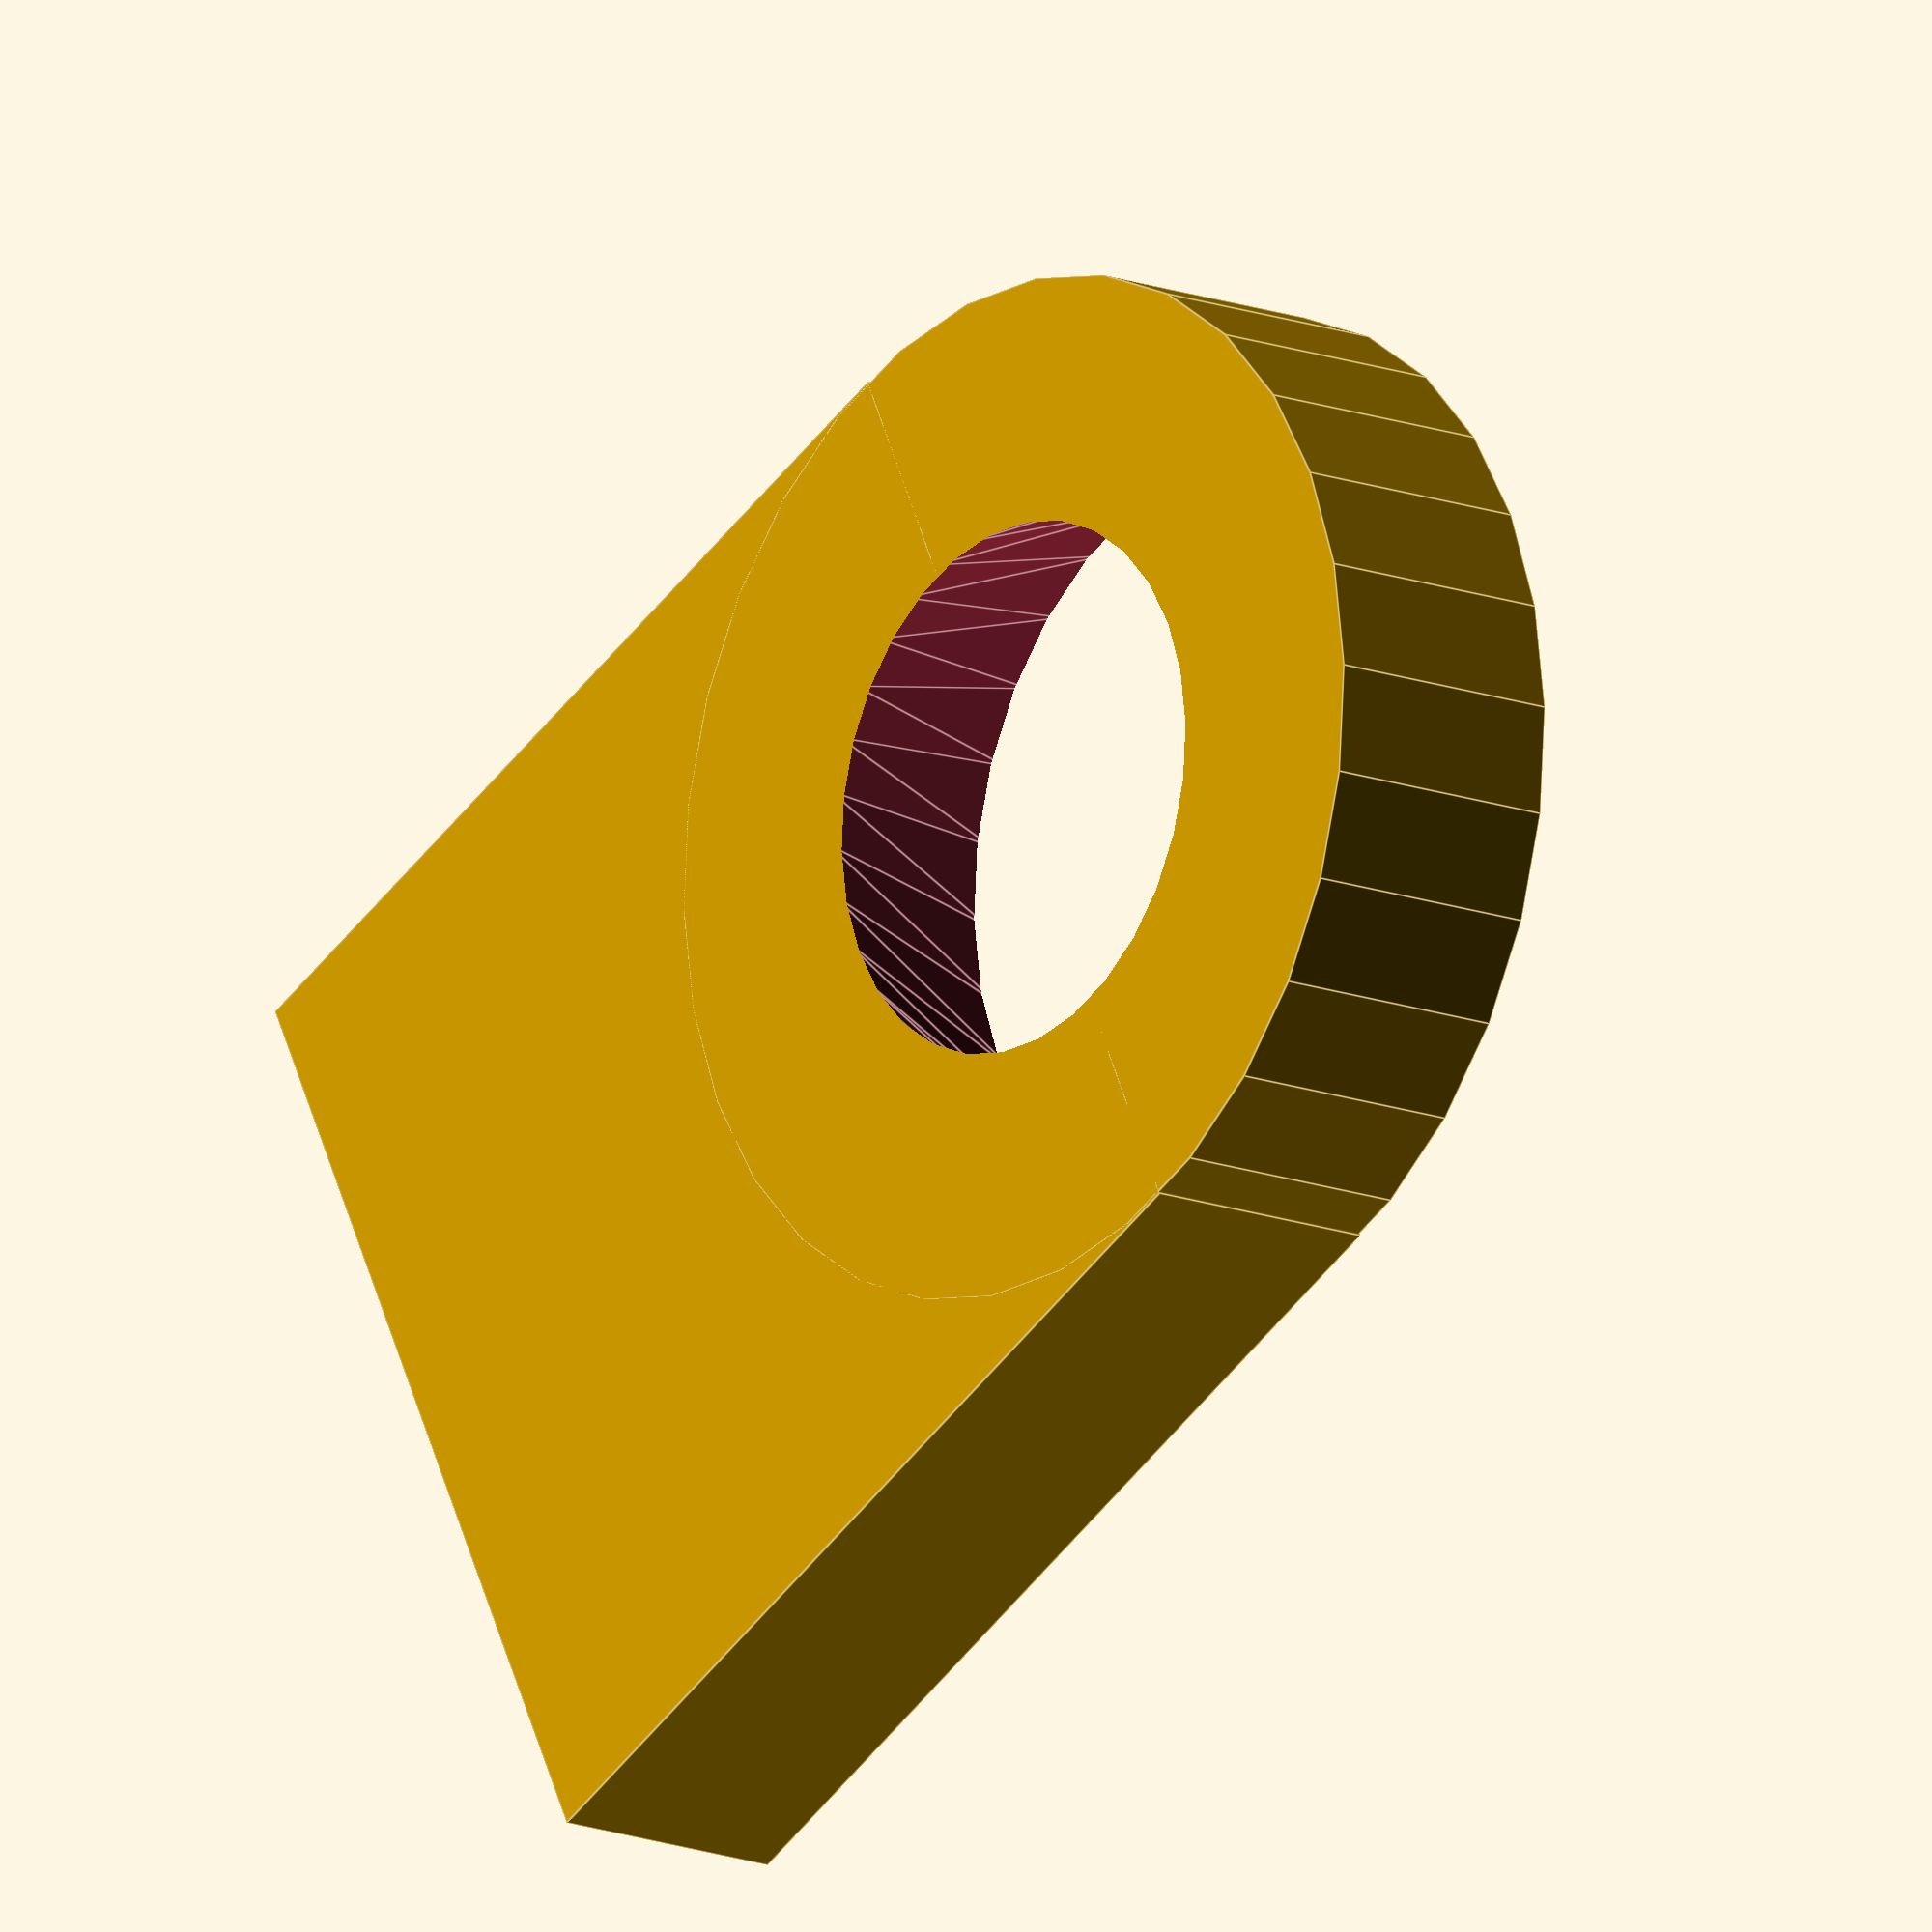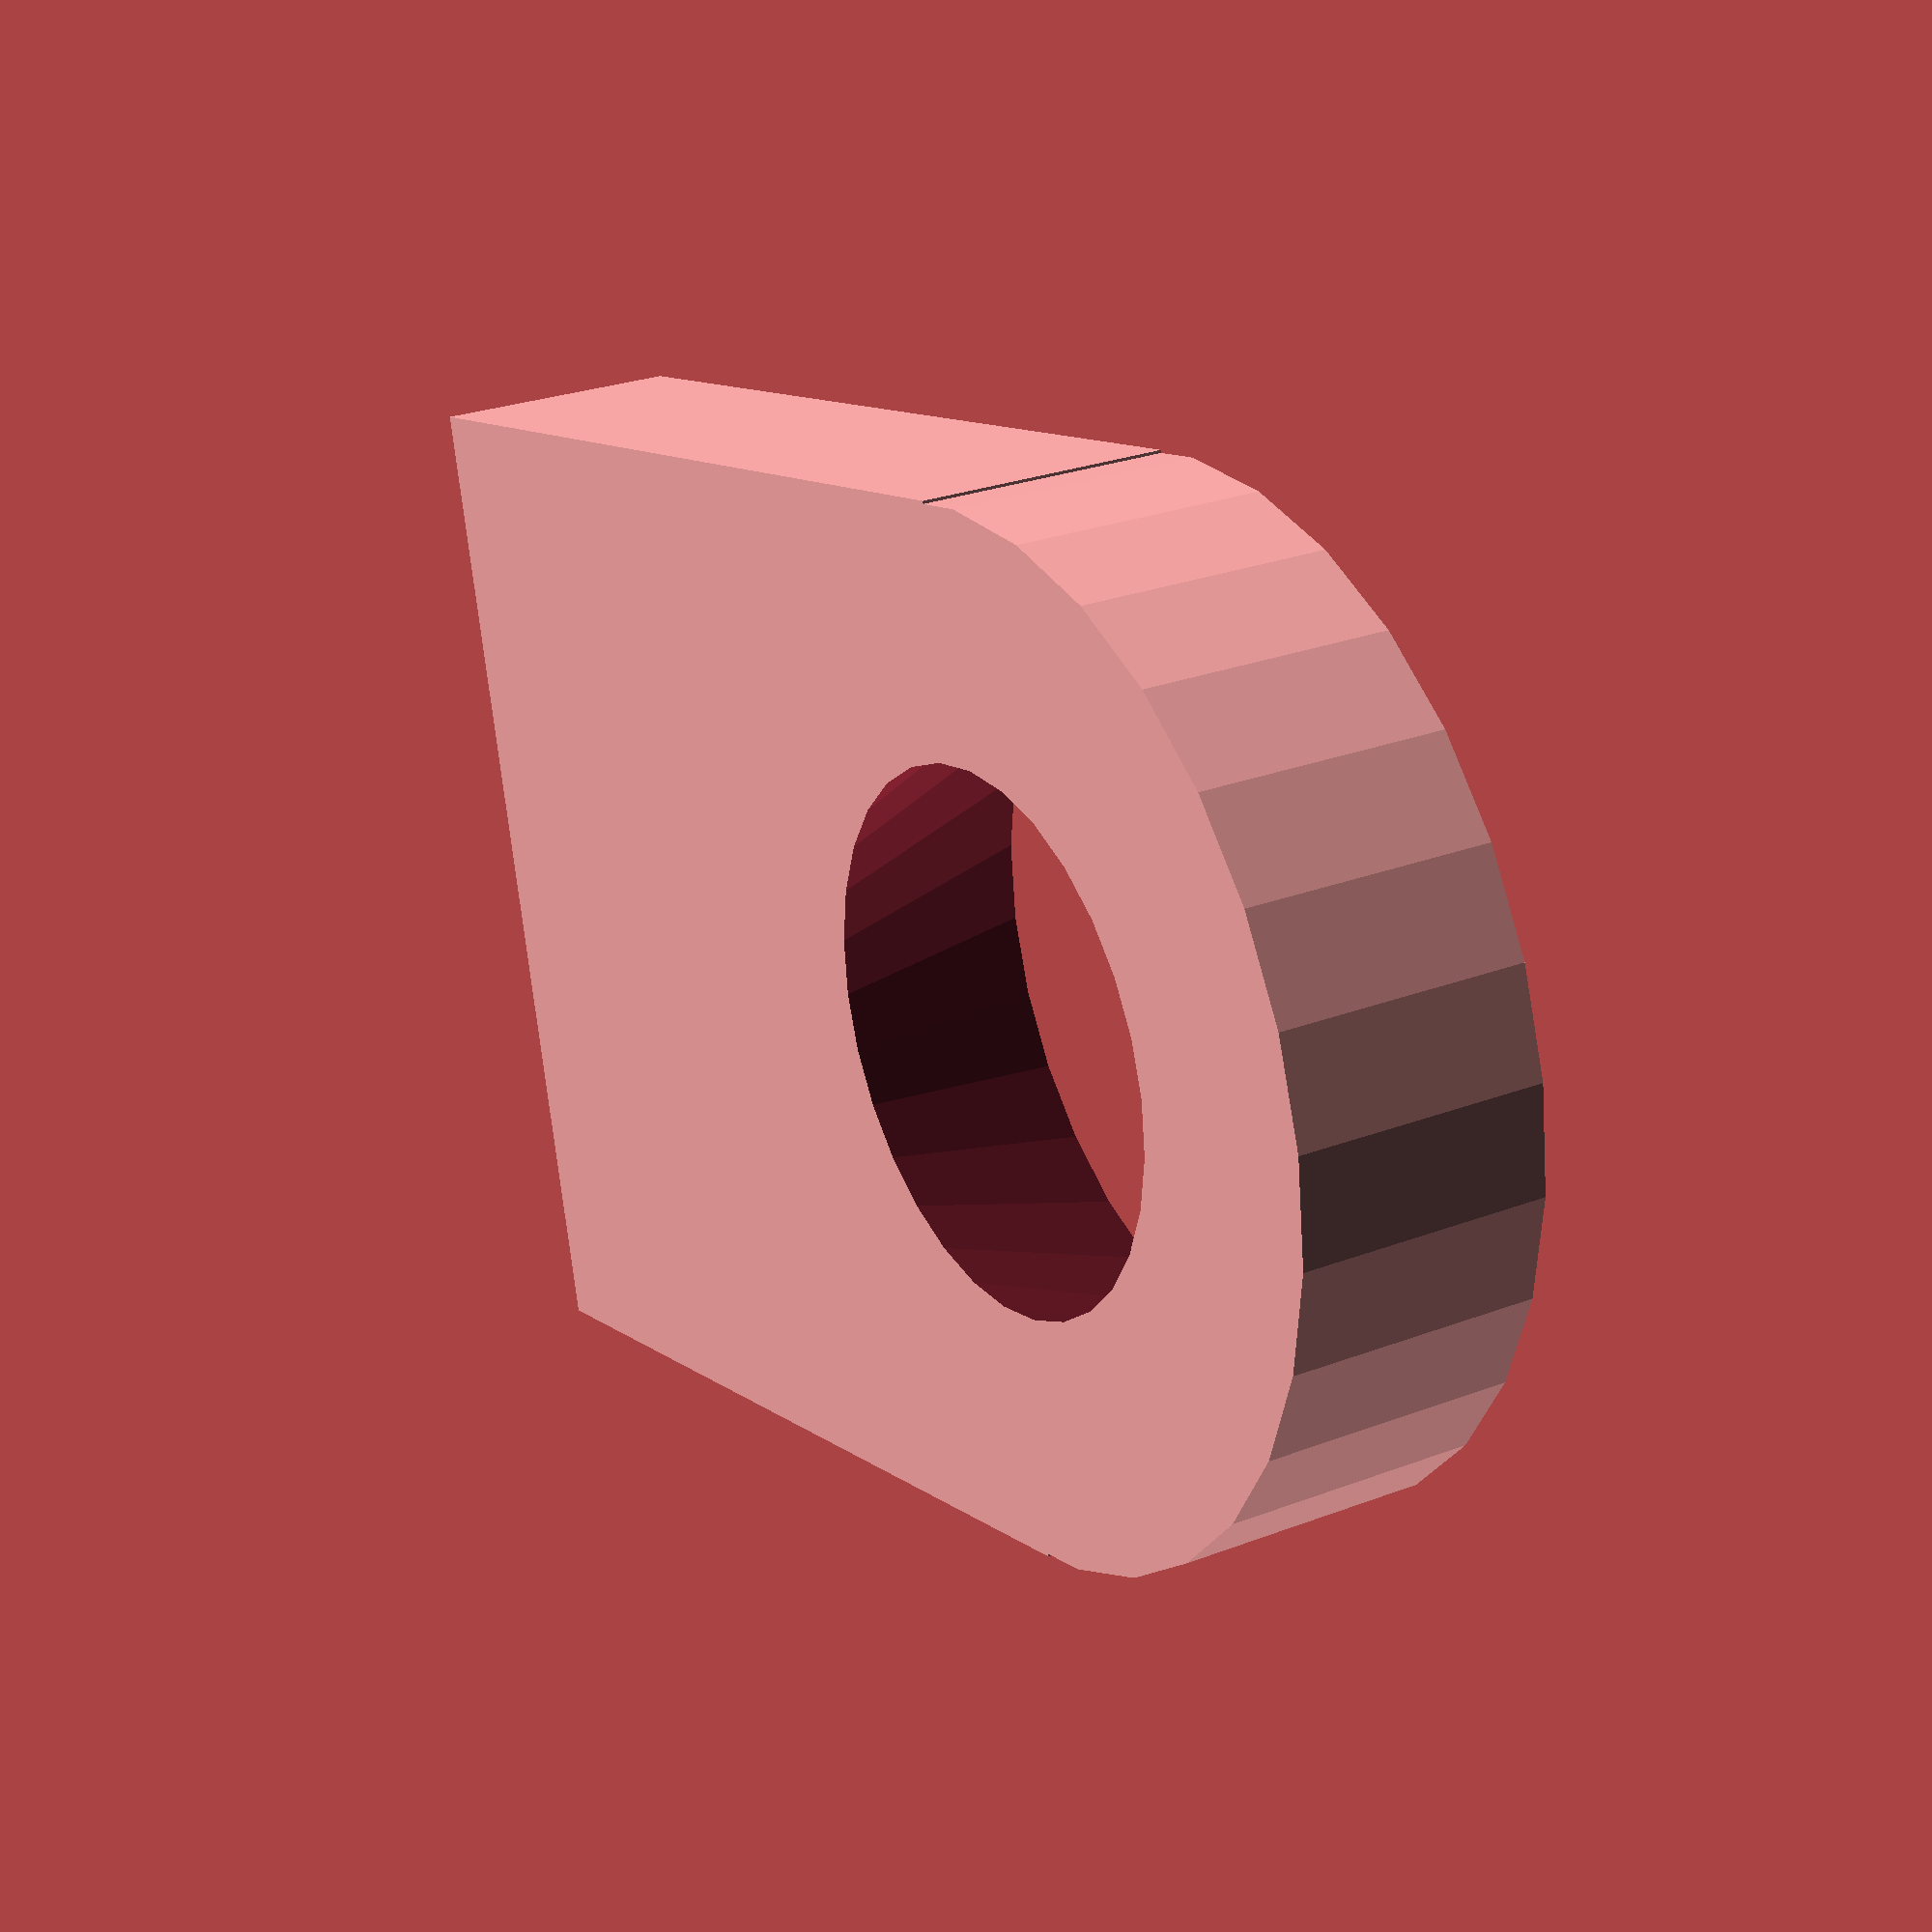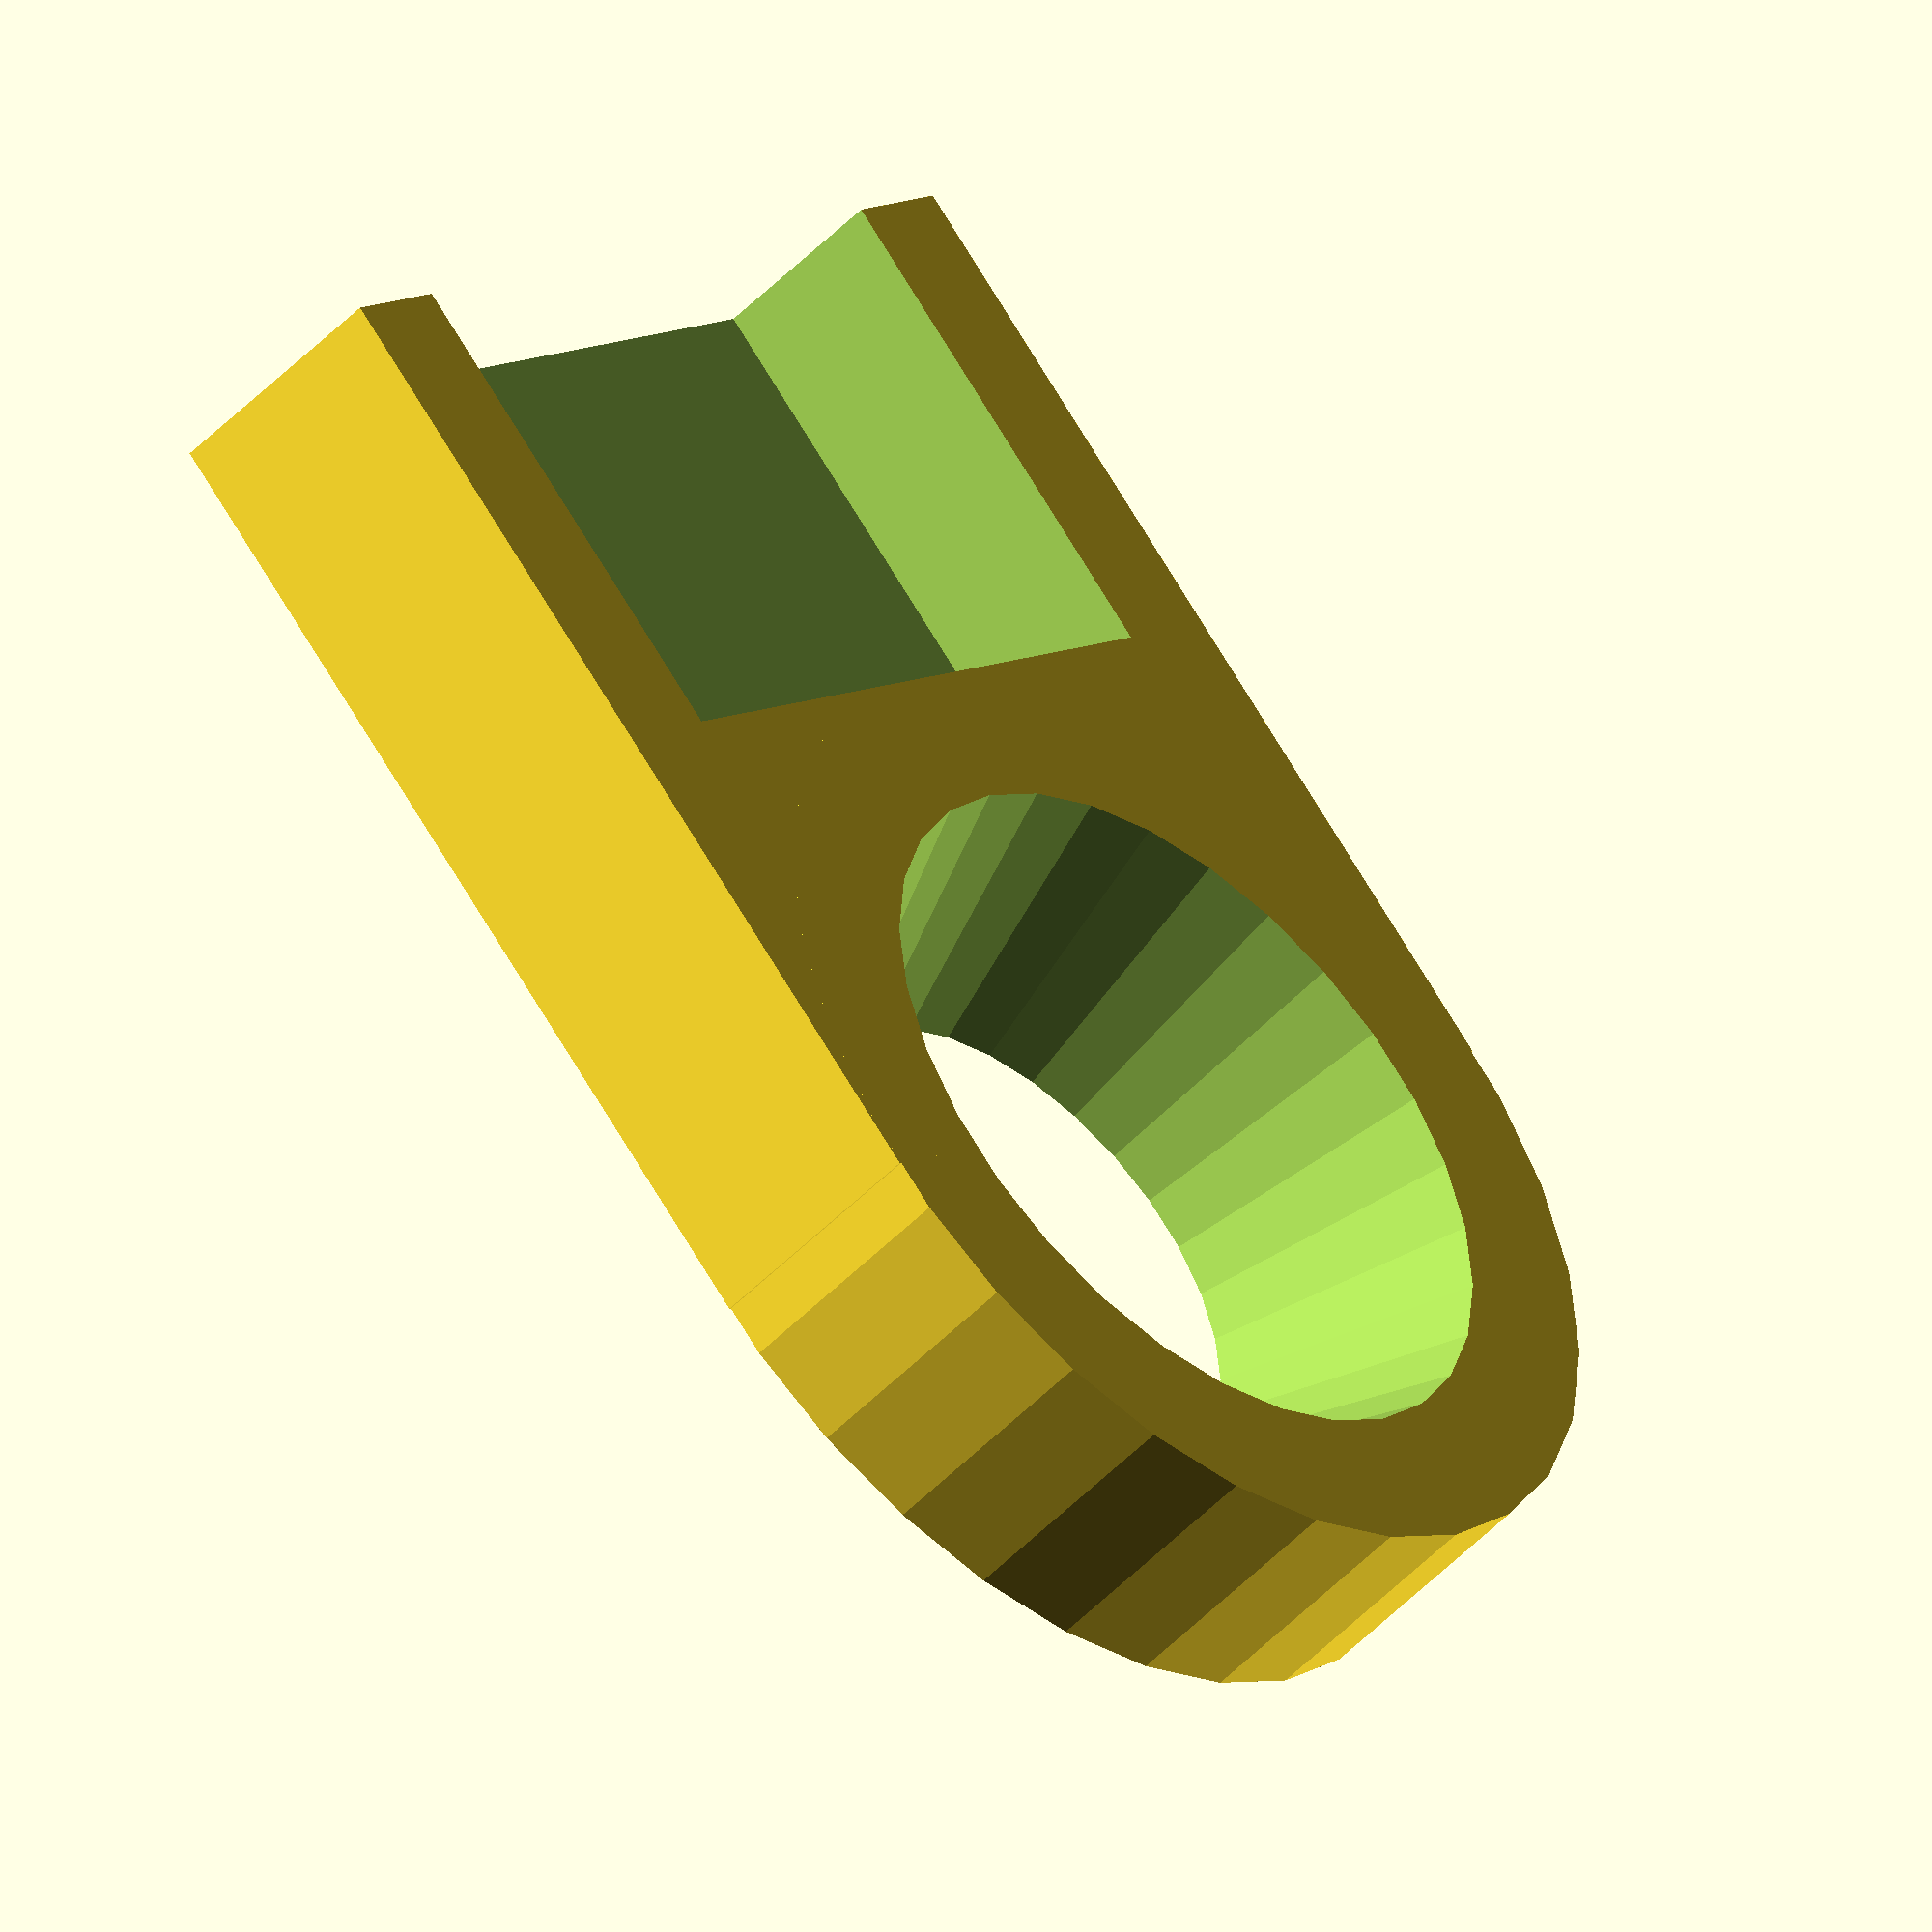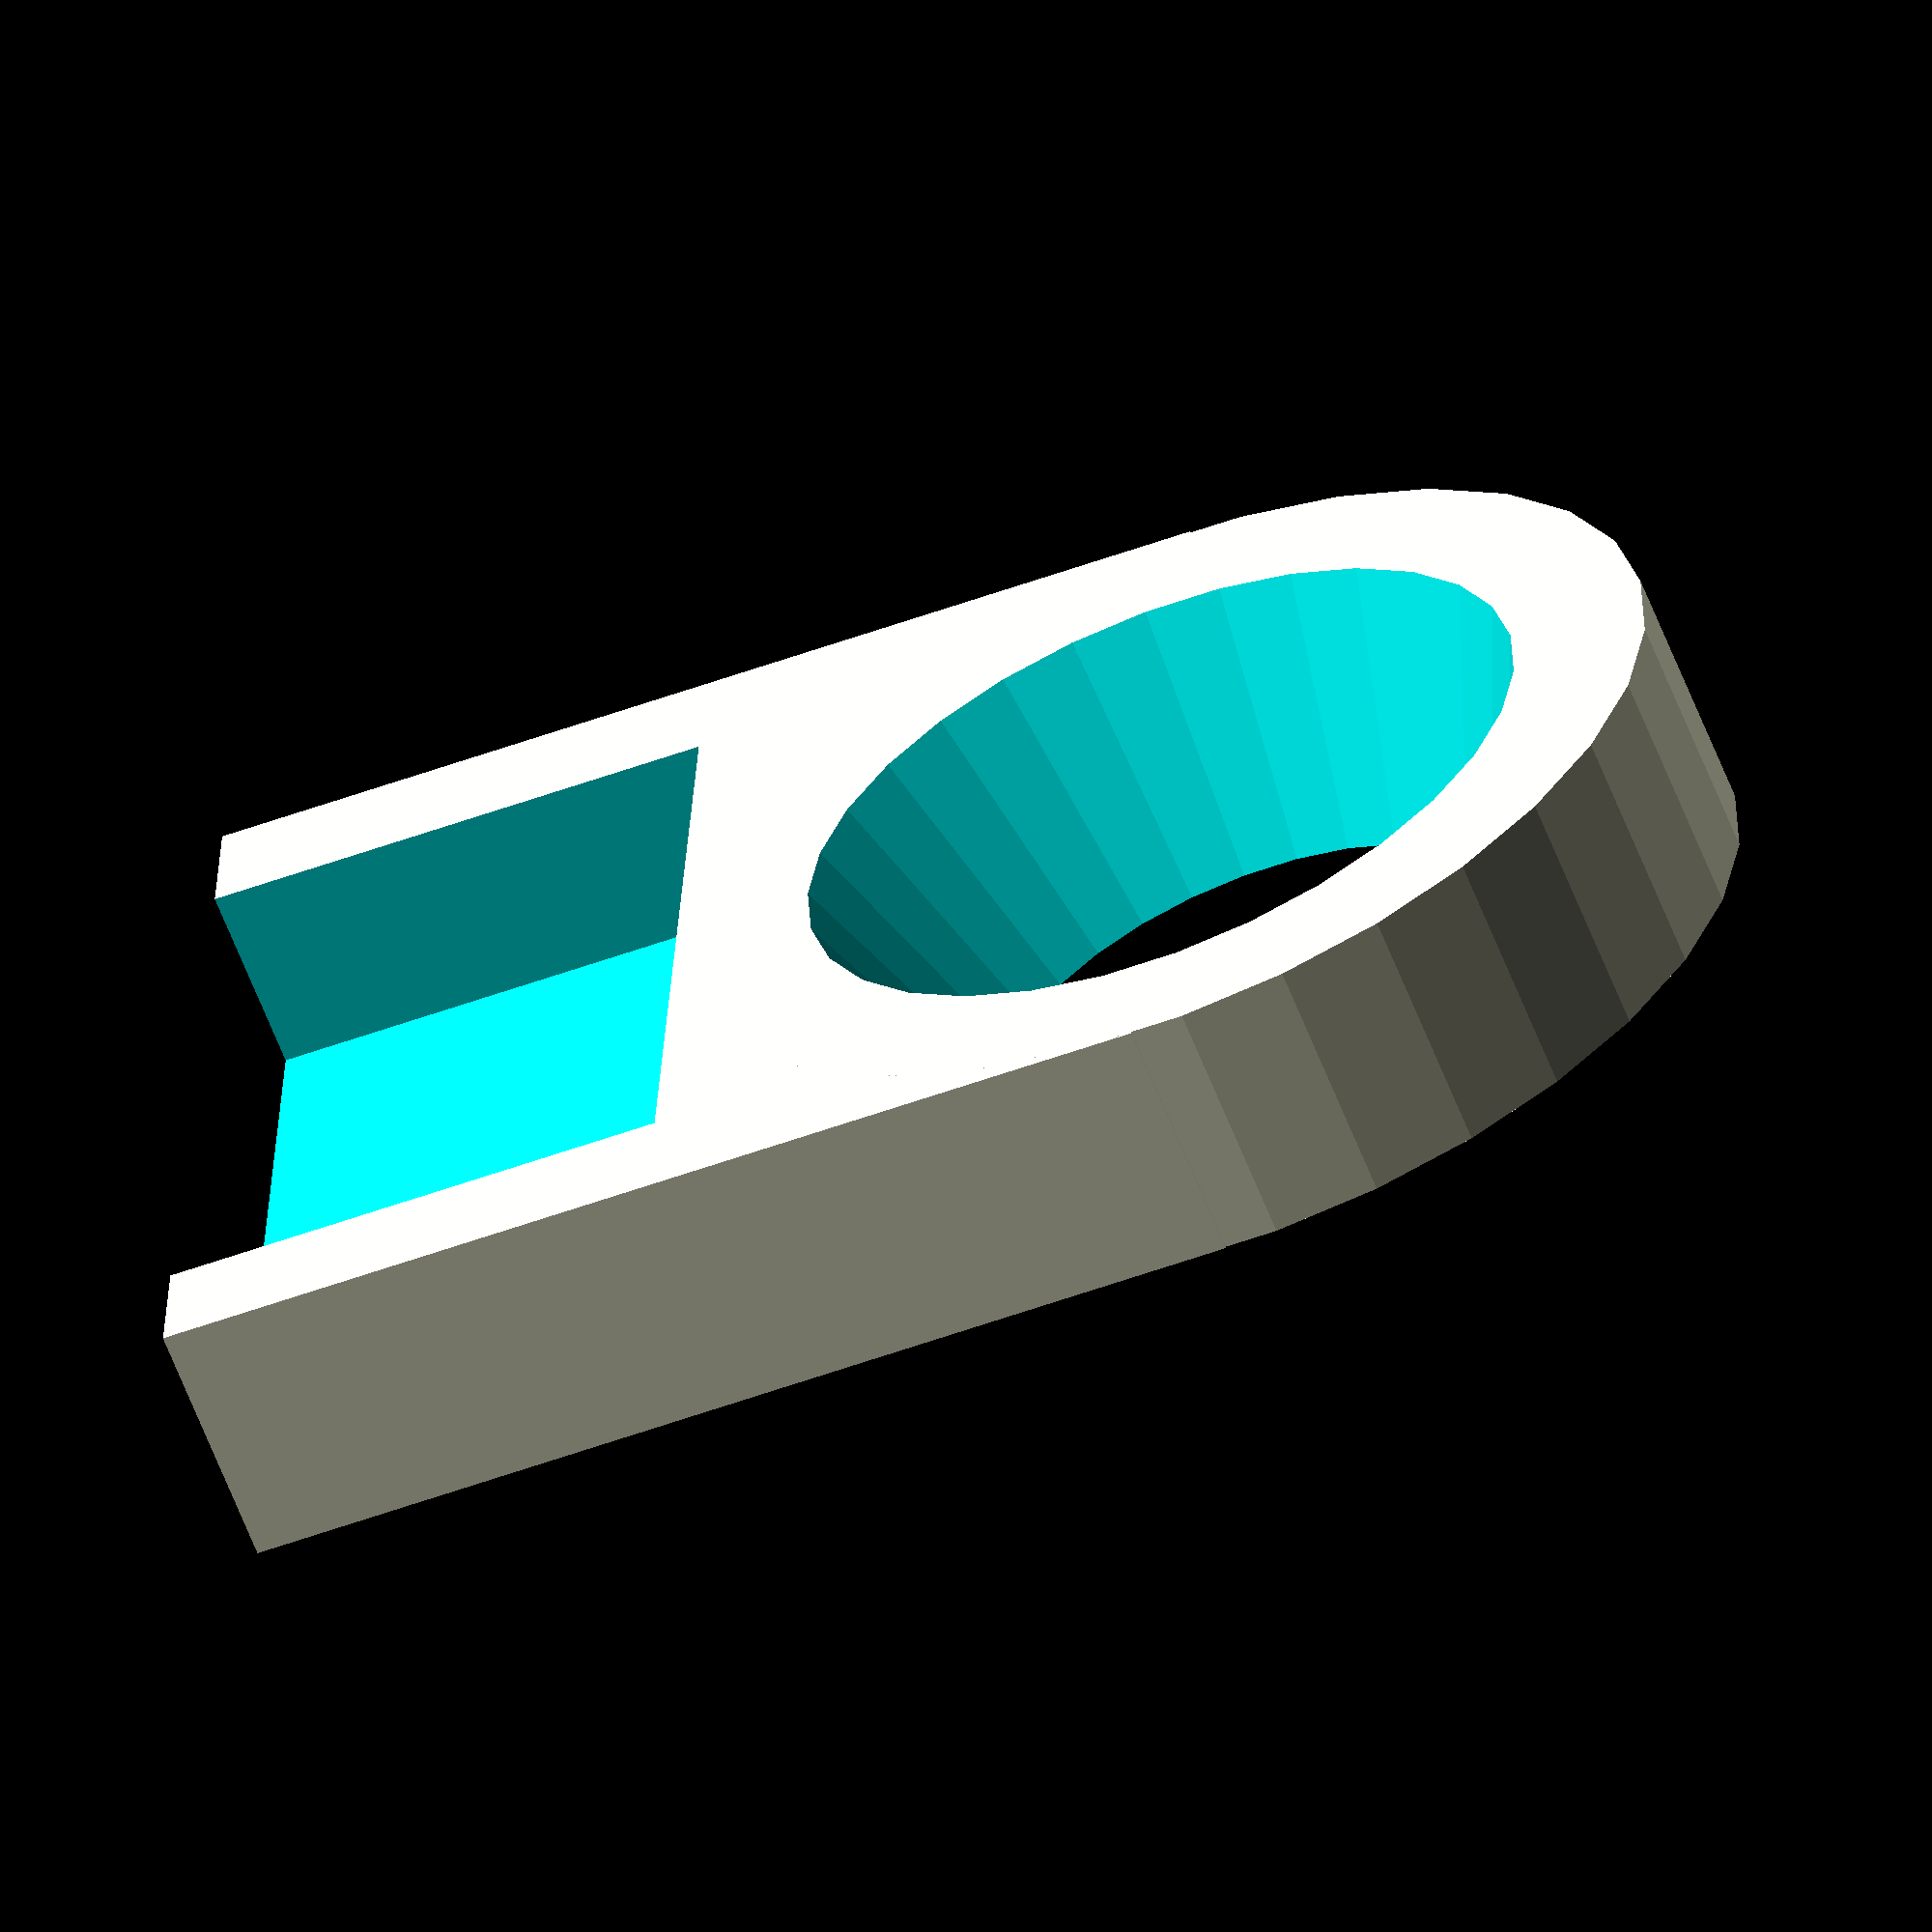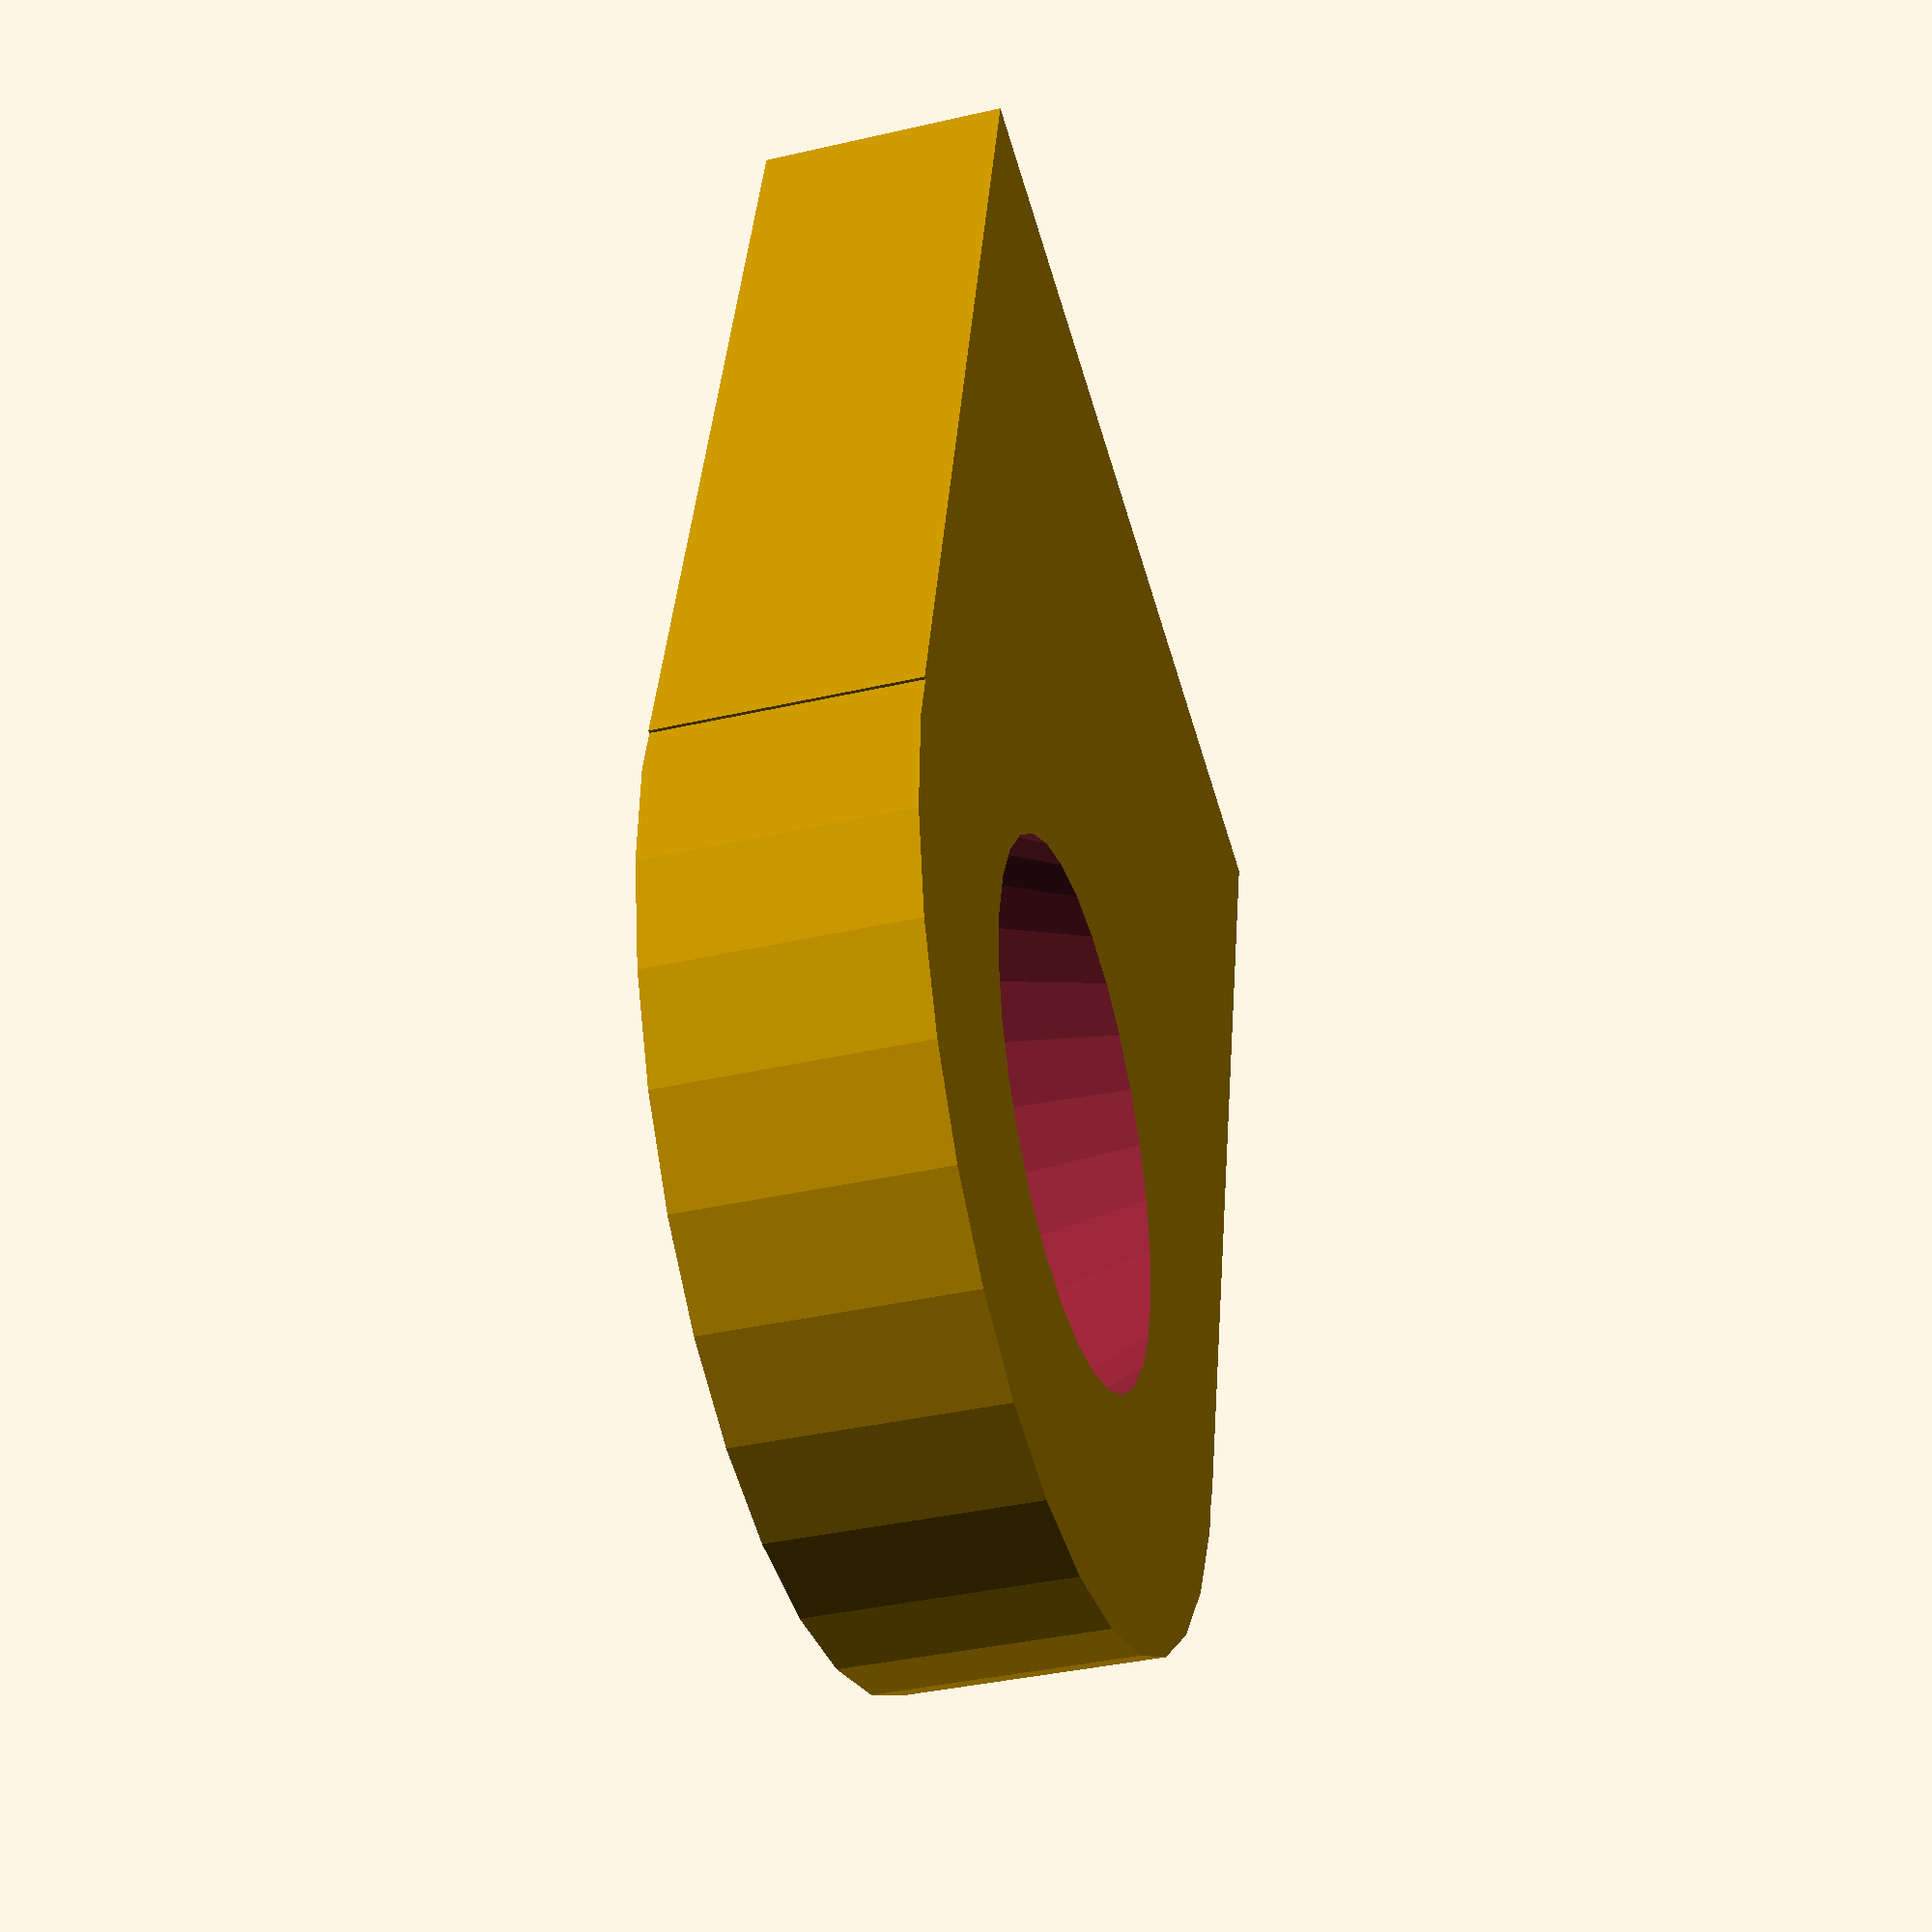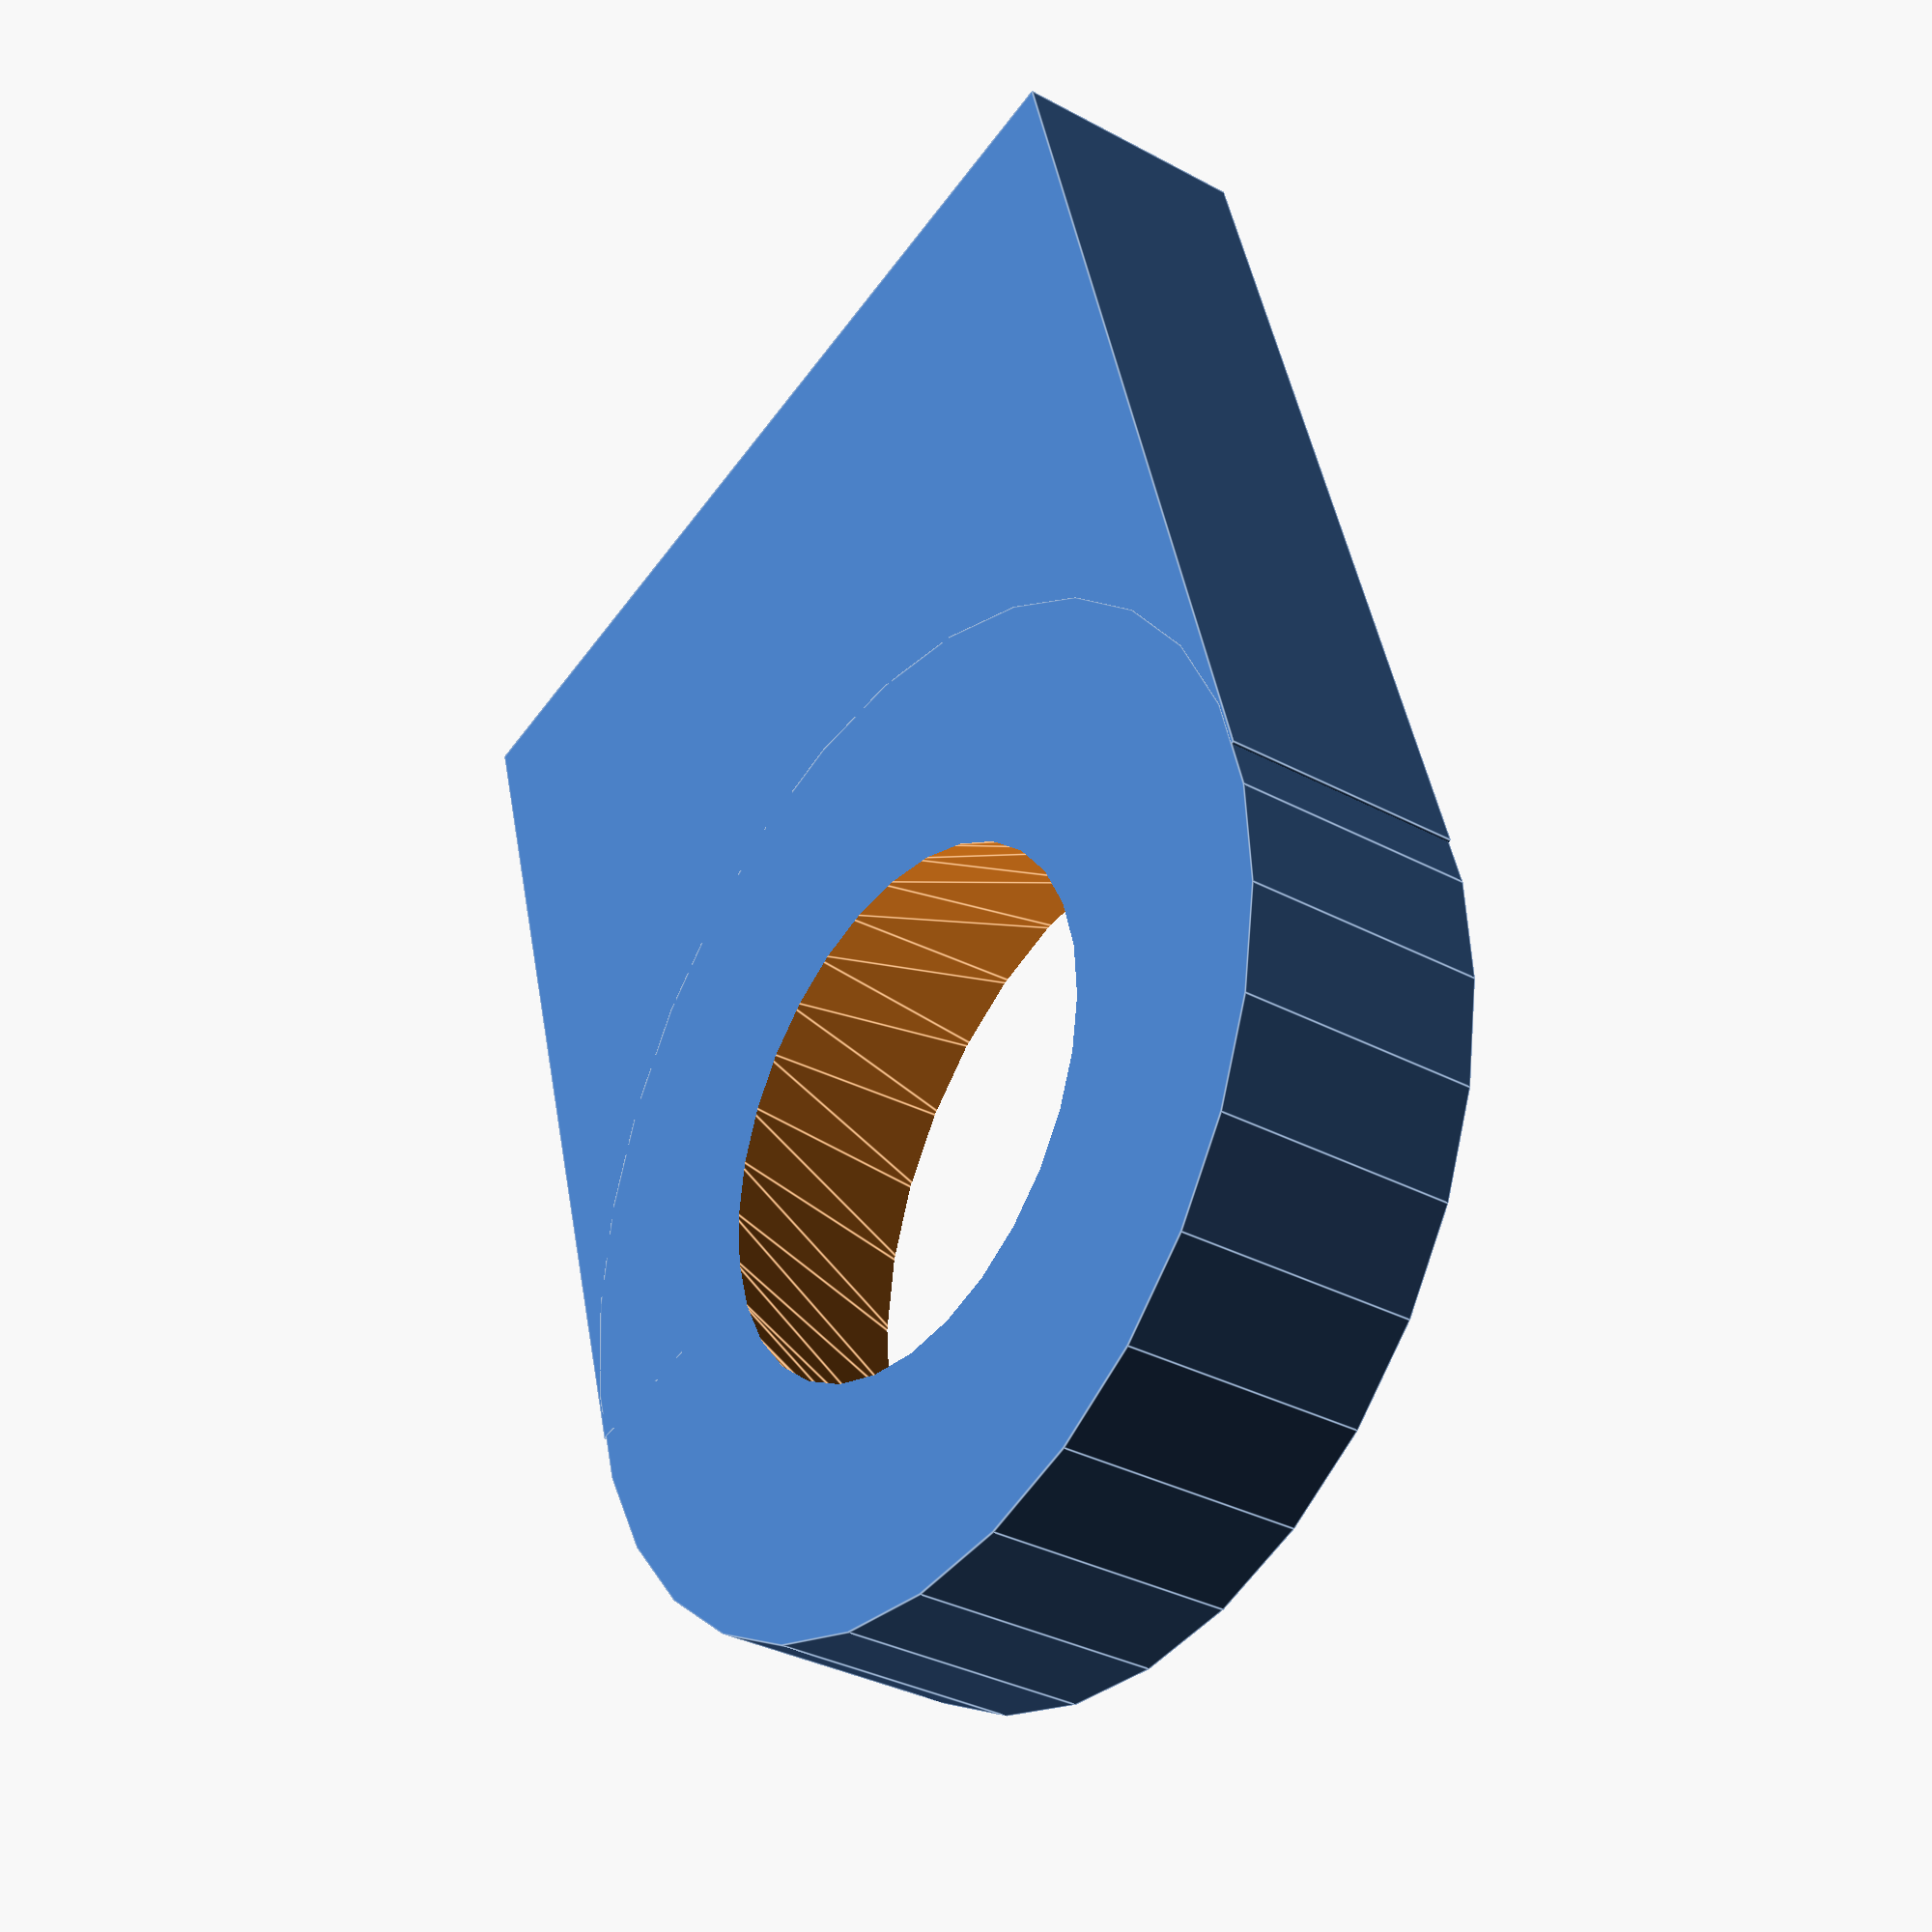
<openscad>
chamber_internal_radius=10;
chamber_height=10;
chamber_wall_thickness=2;

chamber_external_radius=chamber_internal_radius*2;
flange_radius=chamber_external_radius+4;

flange_hole_distance = (flange_radius - chamber_external_radius)/2;
fn_resolution=100; //quality vs render time



module shell2() {
translate([0,-1*chamber_external_radius,0]){
cube([40,chamber_external_radius*2,chamber_height]);
}
cylinder(h=chamber_height, r1=chamber_external_radius,  r2=chamber_external_radius);

}

module housing_hole(){
translate([chamber_external_radius,5-chamber_external_radius,2.5]){
cube([50,(chamber_external_radius*2)-10,chamber_height+5]);
}
}

module chamber_hole(){
translate([0,0,-1]){
cylinder(h=chamber_height+2, r1=chamber_internal_radius,  r2=chamber_internal_radius*1.5);}
}


module shell_w_housing(){
difference(){
shell2();
housing_hole();
}
}

module shell_w_housing_w_chamber(){
difference(){
shell_w_housing();
chamber_hole();
}
}

shell_w_housing_w_chamber();



module flange() {
	cylinder(h=1, r1=flange_radius, r2=flange_radius, $fn=fn_resolution);
}


module chamber_in_out_holes() {
	offset=20;
	h_in=chamber_height/-4;
	h_out=3*chamber_height/-4;
	
	rotate([0,90,offset]){
		translate([h_in,0,10]) {
			cylinder(h=5,r1=1, r2=1, $fn=fn_resolution);
		}
	}
	rotate([0,90,offset+90]){
		translate([h_out,0,10]) {
			cylinder(h=5,r1=1, r2=1, $fn=fn_resolution);
		}
	}
}



module holes() {
	for ( i = [0 : 4] ){
		rotate( [0, 0, i * 90]) {
			translate([flange_radius-flange_hole_distance,0,-2]) {
				cylinder(h=5, r1=1, r2=1, $fn=fn_resolution);
			}
		}
	}
}

tripod_offset=45;

module tripod() {
	for ( i = [0 : 3] ){
		rotate( [0, 0, tripod_offset + (i * 120)]) {
			translate([flange_radius,0,0]) {
				cylinder(h=1, r1=5, r2=5, $fn=fn_resolution);
			}
		}
	}
}

module tripod_holes() {
	for ( i = [0 : 3] ){
		rotate( [0, 0, tripod_offset + (i * 120)]) {
			translate([flange_radius+0.5,0,0]) {
				translate([0,0,-2]) { cylinder(h=5, r1=1, r2=1, $fn=fn_resolution);
				}
			}
		}
	}
}

module flange_w_holes() {
	difference(){
		cylinder(h=1, r1=flange_radius, r2=flange_radius, $fn=fn_resolution);
		holes();
	}
}

module flange_w_tripod() {
	difference(){
		union(){
			flange();
			tripod();
		}
		tripod_holes();
	}
}

module flange_w_tripod_w_holes() {
	difference(){
		flange_w_tripod();
		holes();
	}
}

//flange_w_tripod_w_holes();

module shell() {
	flange_w_tripod_w_holes();
	translate([0, 0, chamber_height]) {
	flange_w_holes();	
	}
	cylinder(h=chamber_height, r1=chamber_external_radius, r2=chamber_external_radius, $fn=fn_resolution);
}

module chamber() {
	difference(){
		shell();
		translate([0,0,-2]){
			cylinder(h=chamber_height+10, r1=chamber_internal_radius, r2=chamber_internal_radius, $fn=fn_resolution);
		}
	}
}

</openscad>
<views>
elev=194.9 azim=206.2 roll=309.4 proj=o view=edges
elev=333.8 azim=12.8 roll=238.8 proj=p view=wireframe
elev=227.8 azim=46.7 roll=220.9 proj=o view=wireframe
elev=62.4 azim=183.5 roll=21.3 proj=o view=wireframe
elev=37.6 azim=255.7 roll=106.5 proj=p view=solid
elev=213.1 azim=105.8 roll=306.9 proj=p view=edges
</views>
